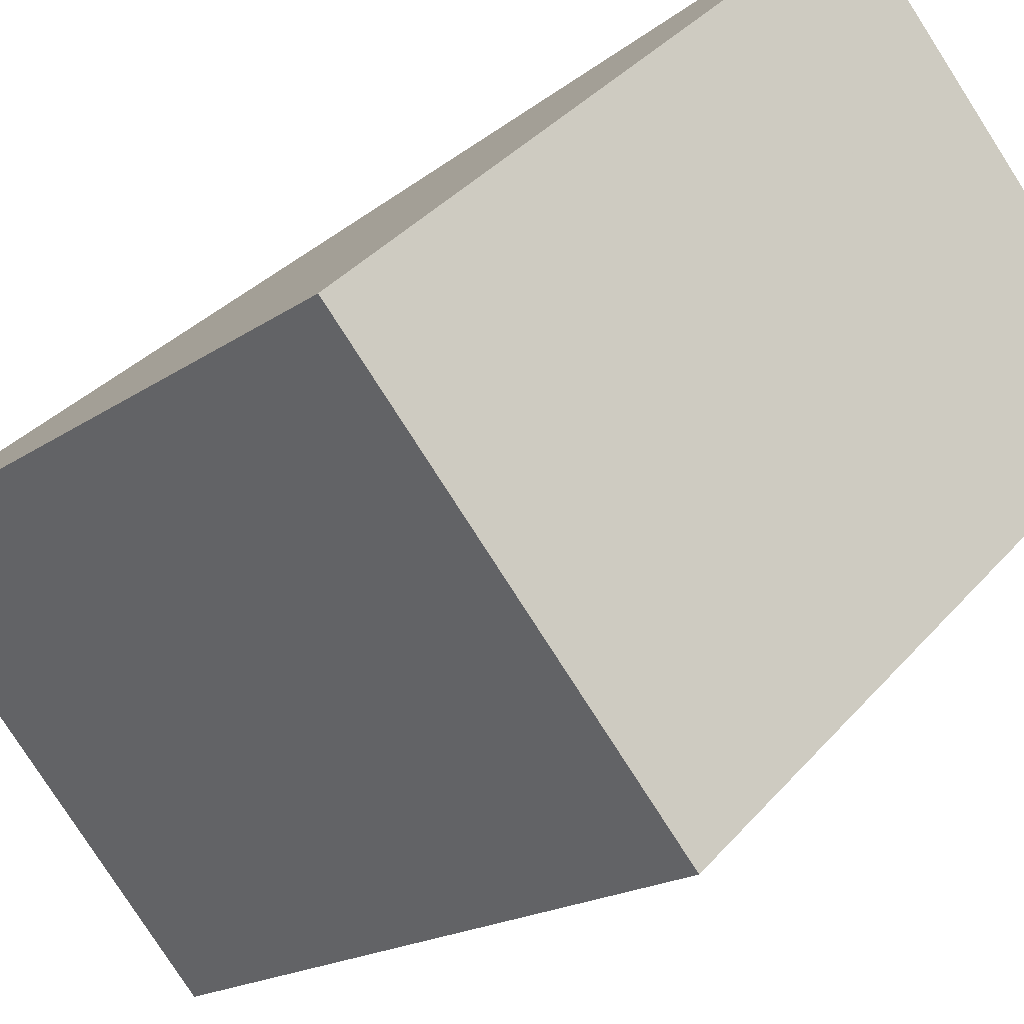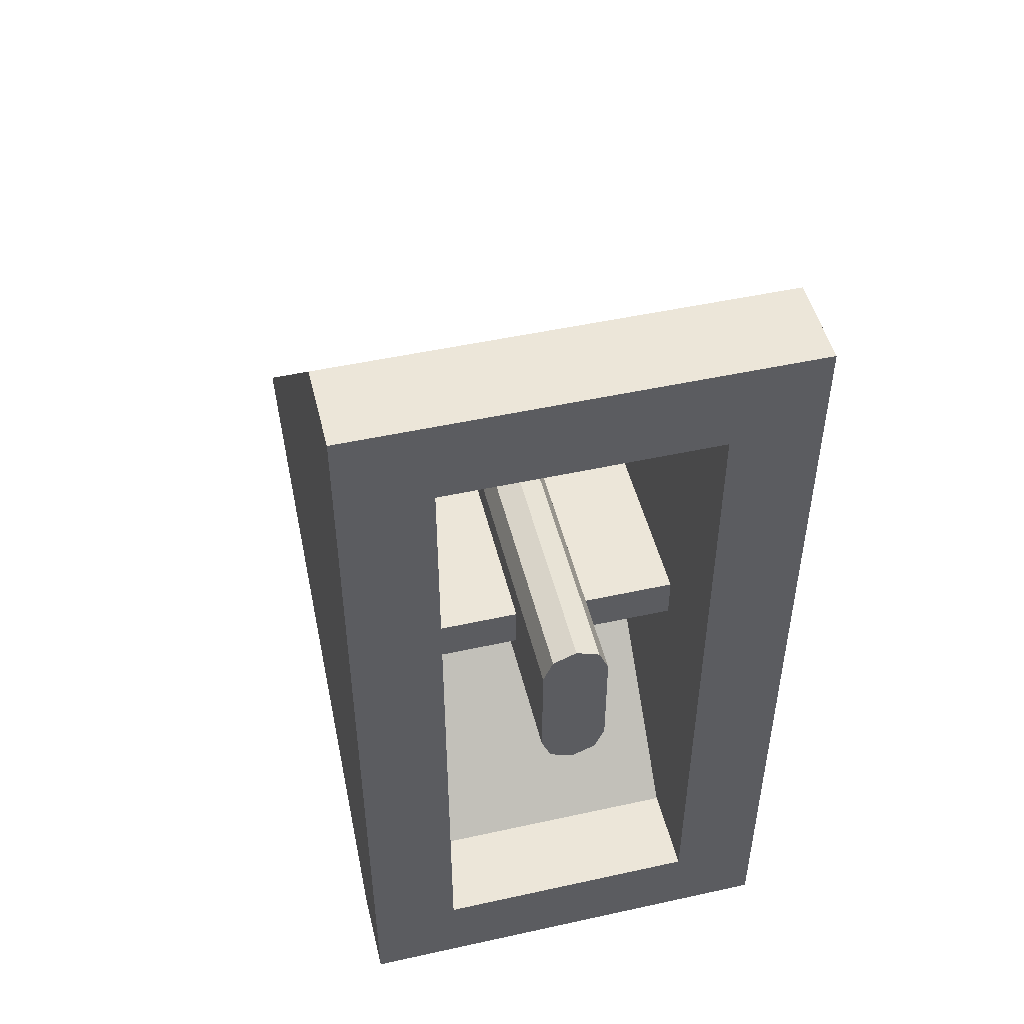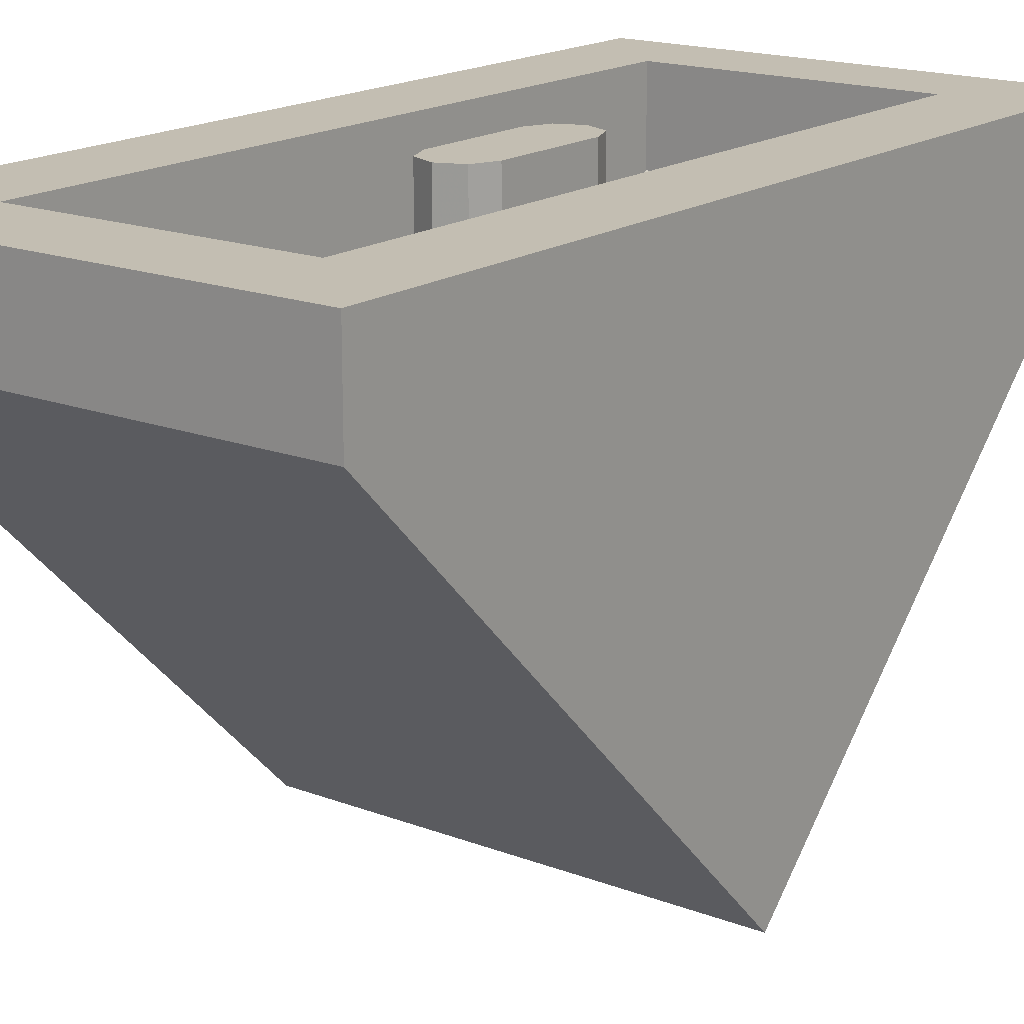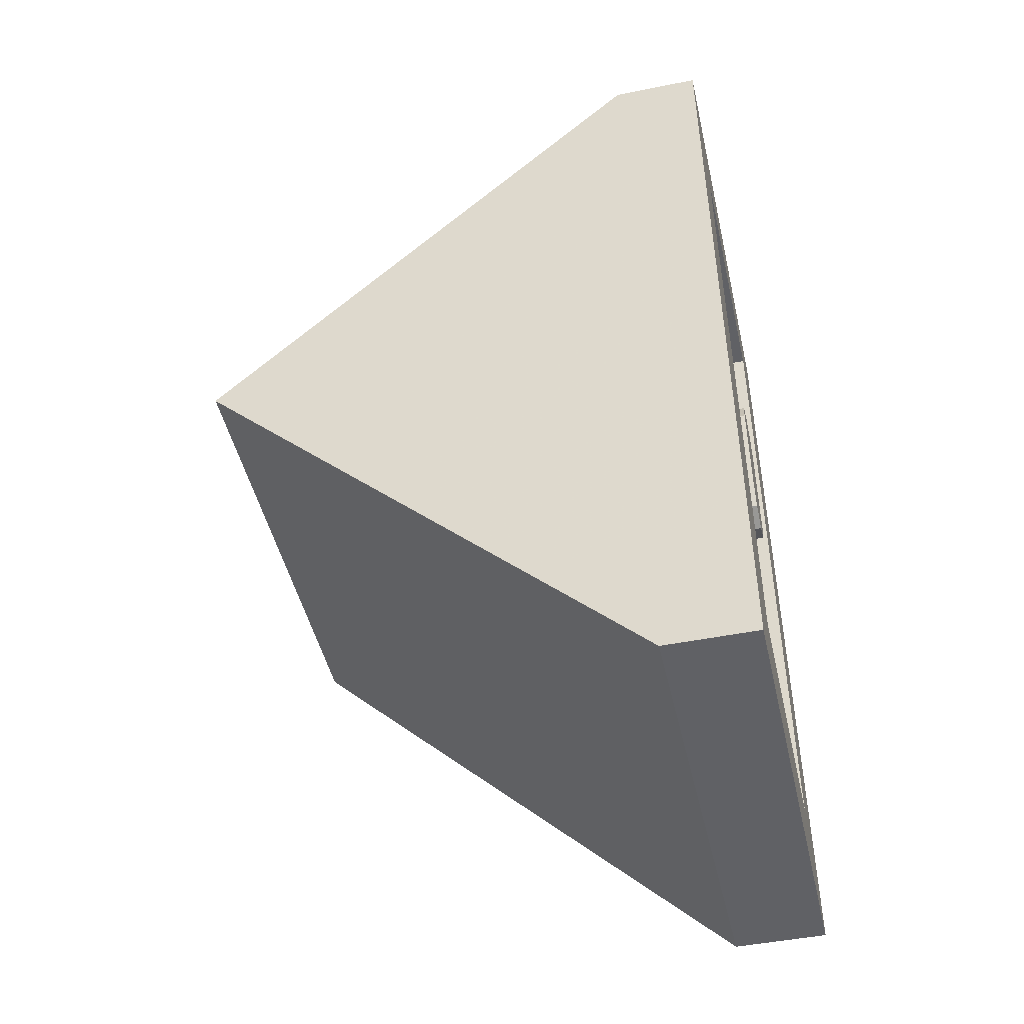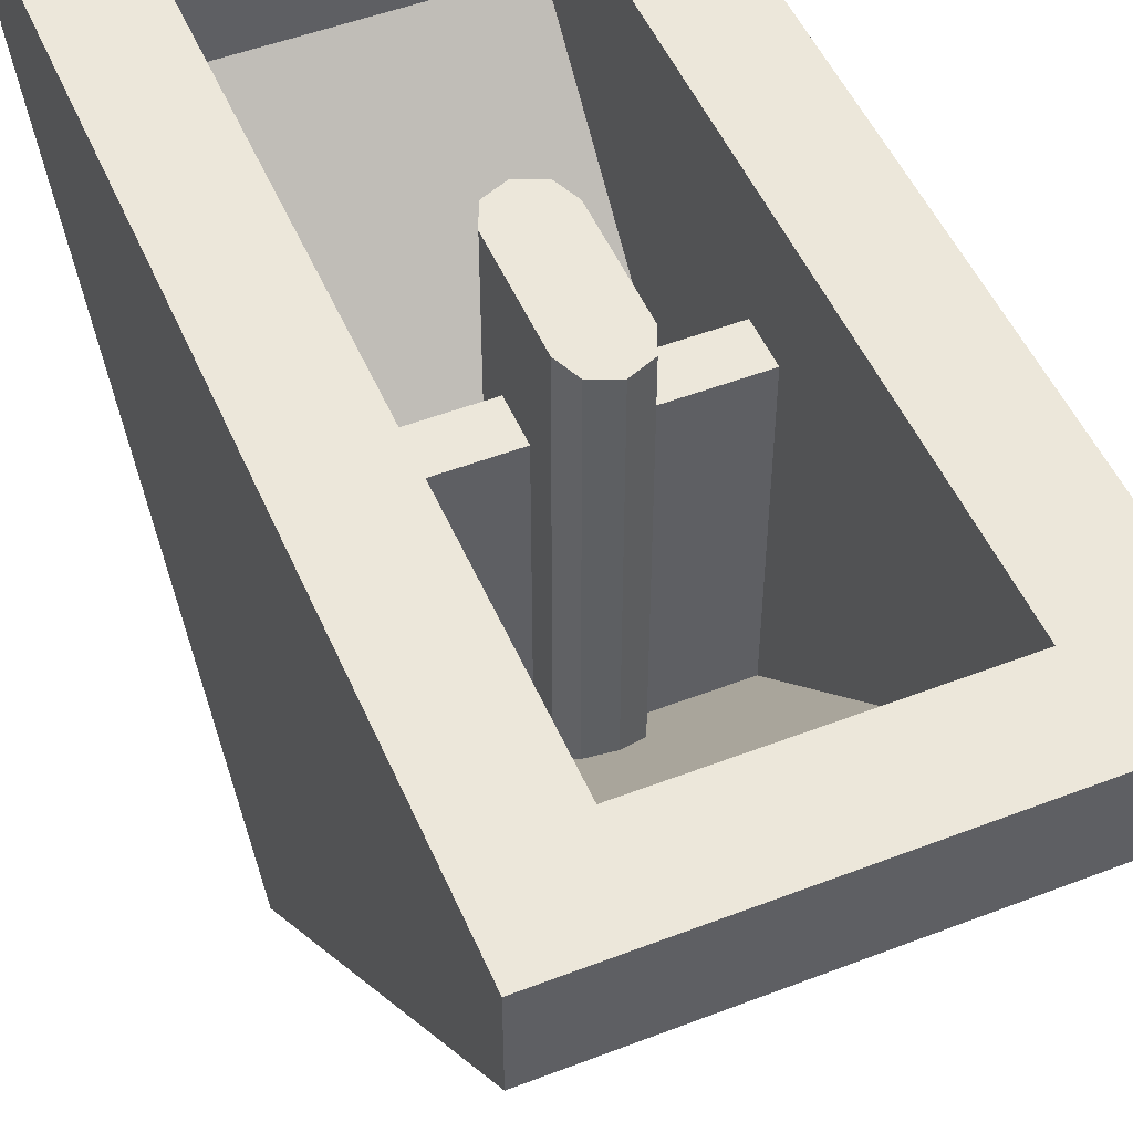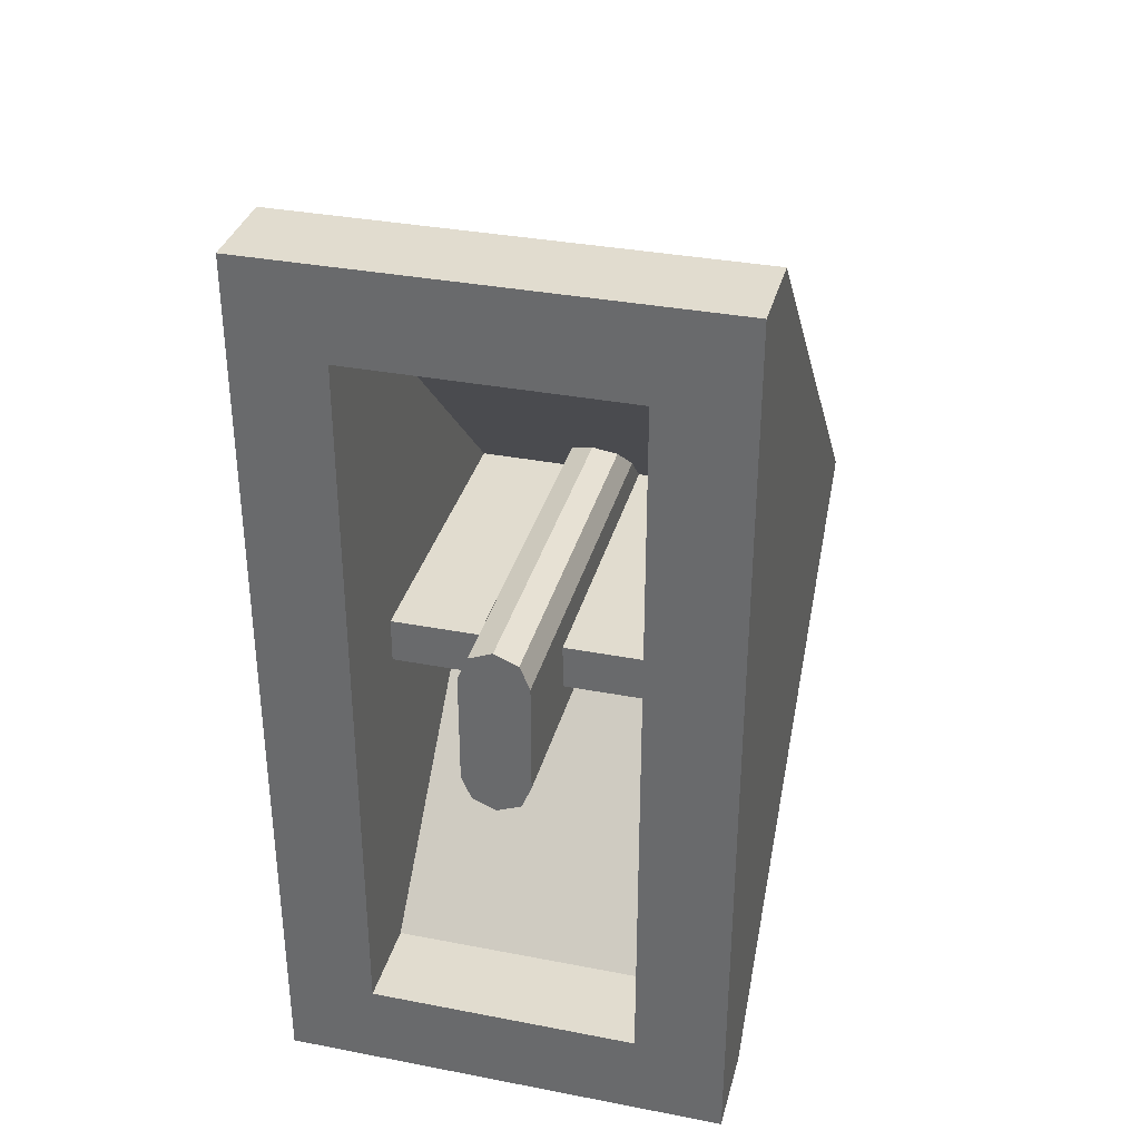
<metadata>
{"format":"obj","ext":"obj","renderer":"f3d","projection":"perspective","resolution":1024,"background":"white","views":[{"elev":-79.5,"azim":122.7,"up":"+Y"},{"elev":49.2,"azim":166.3,"up":"+Z"},{"elev":17.3,"azim":-142.8,"up":"+Y"},{"elev":-47.3,"azim":102.8,"up":"+Z"},{"elev":50.4,"azim":-22.9,"up":"+Y"},{"elev":34.4,"azim":-165.5,"up":"+Z"}]}
</metadata>
<code>
v 0.5 1.2 1
v 0.3 1.2 0.8
v -0.3 1.2 0.8
v -0.5 1.2 1
v -0.5 1.2 1
v -0.3 1.2 0.8
v -0.3 1.2 -0.8
v -0.5 1.2 -1
v -0.5 1.2 -1
v -0.3 1.2 -0.8
v 0.3 1.2 -0.8
v 0.5 1.2 -1
v 0.5 1.2 -1
v 0.3 1.2 -0.8
v 0.3 1.2 0.8
v 0.5 1.2 1
v 0.5 1 1
v 0.5 1.2 1
v -0.5 1.2 1
v -0.5 1 1
v -0.3 1.2 0.8
v 0.3 1.2 0.8
v 0.3 1 0.8
v -0.3 1 0.8
v 0.3 1 -0.8
v 0.3 1.2 -0.8
v -0.3 1.2 -0.8
v -0.3 1 -0.8
v -0.5 1.2 -1
v 0.5 1.2 -1
v 0.5 1 -1
v -0.5 1 -1
v 0.5 1 1
v 0.5 1 -1
v 0.5 1.2 -1
v 0.5 1.2 1
v 0.5 1 1
v 0.5 0 0
v 0.5 1 -1
v 0.3 1 -0.8
v 0.3 1 0.8
v 0.3 1.2 0.8
v 0.3 1.2 -0.8
v 0.3 1 0.8
v 0.3 1 -0.8
v 0.3 0.2 0
v -0.3 1 0.8
v -0.3 1 -0.8
v -0.3 1.2 -0.8
v -0.3 1.2 0.8
v -0.3 1 0.8
v -0.3 0.2 0
v -0.3 1 -0.8
v -0.5 1 -1
v -0.5 1 1
v -0.5 1.2 1
v -0.5 1.2 -1
v -0.5 1 1
v -0.5 1 -1
v -0.5 0 0
v -0.3 0.2 0
v -0.3 1 0.8
v 0.3 1 0.8
v 0.3 0.2 0
v 0.3 1 -0.8
v -0.3 1 -0.8
v -0.3 0.2 0
v 0.3 0.2 0
v -0.05303 1.2 0.178
v 0 1.2 0.2
v 0.05303 1.2 0.178
v -0.05303 1.2 0.178
v 0.05303 1.2 0.178
v 0.075 1.2 0.125
v -0.075 1.2 0.125
v 0.05303 1.2 -0.178
v 0 1.2 -0.2
v -0.05303 1.2 -0.178
v 0.05303 1.2 -0.178
v -0.05303 1.2 -0.178
v -0.075 1.2 -0.125
v 0.075 1.2 -0.125
v -0.075 1.2 -0.125
v -0.075 1.2 0.125
v 0.075 1.2 0.125
v 0.075 1.2 -0.125
v -0.075 0.325 -0.125
v -0.075 0.325 0.125
v -0.075 1.2 0.125
v -0.075 1.2 -0.125
v -0.05303 1.2 0.178
v -0.075 1.2 0.125
v -0.075 0.4 0.125
v -0.05303 0.4 0.178
v 0 1.2 0.2
v -0.05303 1.2 0.178
v -0.05303 0.4 0.178
v 0 0.4 0.2
v 0.05303 1.2 0.178
v 0 1.2 0.2
v 0 0.4 0.2
v 0.05303 0.4 0.178
v 0.075 1.2 0.125
v 0.05303 1.2 0.178
v 0.05303 0.4 0.178
v 0.075 0.4 0.125
v 0.05303 0.4 0.178
v 0 0.4 0.2
v 0.05303 0.378 0.178
v 0.075 0.4 0.125
v 0.05303 0.4 0.178
v 0.05303 0.378 0.178
v 0.075 0.325 0.125
v -0.05303 0.4 0.178
v 0 0.4 0.2
v -0.05303 0.378 0.178
v -0.075 0.4 0.125
v -0.05303 0.4 0.178
v -0.05303 0.378 0.178
v -0.075 0.325 0.125
v -0.05303 1.2 -0.178
v -0.075 1.2 -0.125
v -0.075 0.4 -0.125
v -0.05303 0.4 -0.178
v 0 1.2 -0.2
v -0.05303 1.2 -0.178
v -0.05303 0.4 -0.178
v 0 0.4 -0.2
v 0.05303 1.2 -0.178
v 0 1.2 -0.2
v 0 0.4 -0.2
v 0.05303 0.4 -0.178
v 0.075 1.2 -0.125
v 0.05303 1.2 -0.178
v 0.05303 0.4 -0.178
v 0.075 0.4 -0.125
v 0.05303 0.4 -0.178
v 0 0.4 -0.2
v 0.05303 0.378 -0.178
v 0.075 0.4 -0.125
v 0.05303 0.4 -0.178
v 0.05303 0.378 -0.178
v 0.075 0.325 -0.125
v -0.05303 0.4 -0.178
v 0 0.4 -0.2
v -0.05303 0.378 -0.178
v -0.075 0.4 -0.125
v -0.05303 0.4 -0.178
v -0.05303 0.378 -0.178
v -0.075 0.325 -0.125
v -0.075 0.2 0
v -0.075 0.325 0.125
v -0.075 0.325 -0.125
v -0.3 0.95 0.05
v -0.3 0.95 -0.05
v -0.075 0.95 -0.05
v -0.075 0.95 0.05
v -0.3 0.95 -0.05
v -0.3 0.25 -0.05
v -0.075 0.25 -0.05
v -0.075 0.95 -0.05
v -0.075 0.95 0.05
v -0.075 0.25 0.05
v -0.3 0.25 0.05
v -0.3 0.95 0.05
v 0.075 1.2 0.125
v 0.075 0.325 0.125
v 0.075 0.325 -0.125
v 0.075 1.2 -0.125
v 0.075 0.325 0.125
v 0.075 0.2 0
v 0.075 0.325 -0.125
v 0.3 0.95 0.05
v 0.3 0.95 -0.05
v 0.075 0.95 -0.05
v 0.075 0.95 0.05
v 0.3 0.95 -0.05
v 0.3 0.25 -0.05
v 0.075 0.25 -0.05
v 0.075 0.95 -0.05
v 0.075 0.95 0.05
v 0.075 0.25 0.05
v 0.3 0.25 0.05
v 0.3 0.95 0.05
v 0.5 1 1
v -0.5 1 1
v -0.5 0 0
v 0.5 0 0
v 0.5 1 -1
v 0.5 0 0
v -0.5 0 0
v -0.5 1 -1
g mesh1697905
f 1 2 3
f 3 4 1
f 5 6 7
f 7 8 5
f 9 10 11
f 11 12 9
f 13 14 15
f 15 16 13
g mesh1697906
f 17 18 19
f 19 20 17
g mesh1697908
f 21 22 23
f 23 24 21
g mesh1697910
f 25 26 27
f 27 28 25
g mesh1697912
f 29 30 31
f 31 32 29
g mesh1697914
f 33 34 35
f 35 36 33
f 37 38 39
g mesh1697916
f 40 41 42
f 42 43 40
f 44 45 46
g mesh1697918
f 47 48 49
f 49 50 47
f 51 52 53
g mesh1697920
f 54 55 56
f 56 57 54
f 58 59 60
g mesh1697922
f 61 62 63
f 63 64 61
g mesh1697924
f 65 66 67
f 67 68 65
g mesh1697927
f 69 70 71
f 72 73 74
f 74 75 72
g mesh1697930
f 76 77 78
f 79 80 81
f 81 82 79
g mesh1697932
f 83 84 85
f 85 86 83
g mesh1697934
f 87 88 89
f 89 90 87
g mesh1697936
f 91 92 93
f 93 94 91
f 95 96 97
f 97 98 95
f 99 100 101
f 101 102 99
f 103 104 105
f 105 106 103
g mesh1697938
f 107 108 109
f 110 111 112
f 112 113 110
g mesh1697940
f 114 116 115
f 117 119 118
f 119 117 120
g mesh1697943
f 121 123 122
f 123 121 124
f 125 127 126
f 127 125 128
f 129 131 130
f 131 129 132
f 133 135 134
f 135 133 136
g mesh1697945
f 137 139 138
f 140 142 141
f 142 140 143
g mesh1697947
f 144 145 146
f 147 148 149
f 149 150 147
f 151 152 153
g mesh1697950
f 154 156 155
f 156 154 157
f 158 160 159
f 160 158 161
f 162 164 163
f 164 162 165
f 166 167 168
f 168 169 166
f 170 171 172
g mesh1697952
f 173 174 175
f 175 176 173
f 177 178 179
f 179 180 177
f 181 182 183
f 183 184 181
f 185 186 187
f 187 188 185
f 189 190 191
f 191 192 189

</code>
